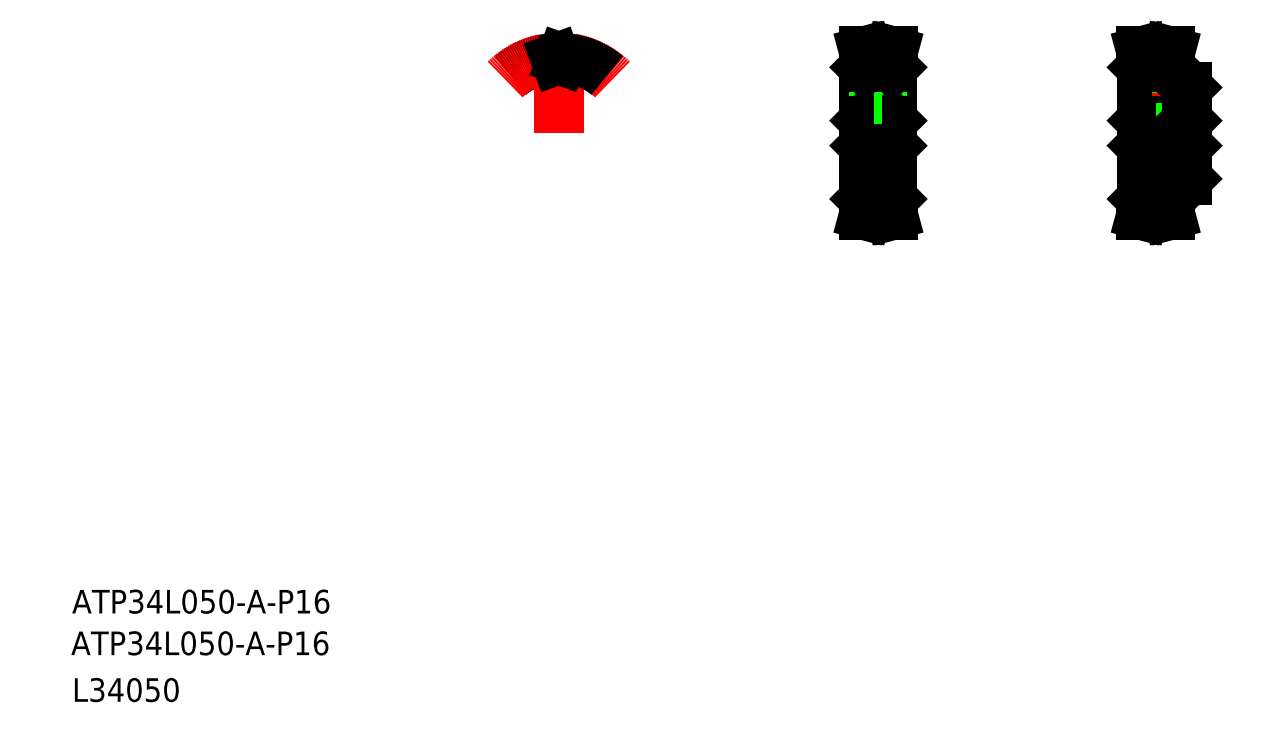
<metadata>
{"format":"dxf","ext":"dxf","renderer":"ezdxf+matplotlib","layout":"modelspace","background":"white","min_lineweight":24,"dpi":150}
</metadata>
<code>
0
SECTION
2
ENTITIES
0
TEXT
8
0
10
-160
20
-268.9
30
0
40
16
1
ATP34L050-A-P16
0
TEXT
8
0
10
-159.3
20
-240.6
30
0
40
16
1
ATP34L050-A-P16
0
TEXT
8
0
10
-159.3
20
-300.6
30
0
40
16
1
L34050
0
LINE
8
0
10
378.8
20
40.91
30
0
11
378.8
21
130.3
31
0
0
LINE
8
0
10
397.8
20
40.91
30
0
11
397.8
21
130.3
31
0
0
LINE
8
0
10
395.3
20
40.61
30
0
11
395.3
21
34.45
31
0
0
LINE
8
0
10
381.3
20
40.61
30
0
11
381.3
21
34.45
31
0
0
LINE
8
0
10
379.7
20
40.61
30
0
11
379.7
21
34.66
31
0
0
LINE
8
0
10
396.9
20
40.61
30
0
11
396.9
21
34.66
31
0
0
LINE
8
CENTER
10
381.2
20
34.07
30
0
11
395.4
21
34.07
31
0
0
LINE
8
0
10
381.3
20
34.45
30
0
11
395.3
21
34.45
31
0
0
LINE
8
0
10
380.1
20
30.11
30
0
11
381.3
21
34.45
31
0
0
LINE
8
0
10
378.5
20
30.11
30
0
11
379.7
21
34.66
31
0
0
LINE
8
0
10
378.5
20
30.11
30
0
11
380.1
21
30.11
31
0
0
LINE
8
0
10
395.3
20
34.45
30
0
11
396.5
21
30.11
31
0
0
LINE
8
0
10
396.5
20
30.11
30
0
11
398.1
21
30.11
31
0
0
LINE
8
0
10
396.9
20
34.66
30
0
11
398.1
21
30.11
31
0
0
LINE
8
0
10
381.3
20
36.58
30
0
11
395.3
21
36.58
31
0
0
LINE
8
0
10
378.8
20
40.91
30
0
11
379.1
21
40.61
31
0
0
LINE
8
0
10
379.1
20
40.61
30
0
11
381.3
21
40.61
31
0
0
LINE
8
0
10
397.8
20
40.91
30
0
11
397.5
21
40.61
31
0
0
LINE
8
0
10
395.3
20
40.61
30
0
11
397.5
21
40.61
31
0
0
LINE
8
CENTER
10
372.8
20
85.61
30
0
11
403.8
21
85.61
31
0
0
LINE
8
CENTER
10
388.3
20
89.61
30
0
11
388.3
21
141.1
31
0
0
LINE
8
0
10
391.1
20
108.6
30
0
11
391.1
21
134.6
31
0
0
LINE
8
0
10
385.6
20
108.6
30
0
11
385.6
21
134.6
31
0
0
LINE
8
0
10
385.8
20
93.61
30
0
11
385.8
21
108.6
31
0
0
LINE
8
0
10
386.3
20
93.61
30
0
11
386.3
21
108.6
31
0
0
LINE
8
0
10
390.8
20
93.61
30
0
11
390.8
21
108.6
31
0
0
LINE
8
0
10
390.3
20
93.61
30
0
11
390.3
21
108.6
31
0
0
LINE
8
0
10
379.3
20
77.61
30
0
11
397.3
21
77.61
31
0
0
LINE
8
0
10
379.3
20
93.61
30
0
11
397.3
21
93.61
31
0
0
LINE
8
0
10
378.8
20
77.11
30
0
11
379.3
21
77.61
31
0
0
LINE
8
0
10
378.8
20
94.11
30
0
11
379.3
21
93.61
31
0
0
LINE
8
0
10
379.3
20
93.61
30
0
11
379.3
21
77.61
31
0
0
LINE
8
0
10
397.8
20
77.11
30
0
11
397.3
21
77.61
31
0
0
LINE
8
0
10
397.8
20
94.11
30
0
11
397.3
21
93.61
31
0
0
LINE
8
0
10
397.3
20
93.61
30
0
11
397.3
21
77.61
31
0
0
LINE
8
0
10
385.6
20
108.6
30
0
11
391.1
21
108.6
31
0
0
LINE
8
CENTER
10
381.2
20
137.1
30
0
11
395.4
21
137.1
31
0
0
LINE
8
0
10
381.3
20
134.6
30
0
11
395.3
21
134.6
31
0
0
LINE
8
0
10
381.3
20
136.8
30
0
11
395.3
21
136.8
31
0
0
LINE
8
0
10
378.5
20
141.1
30
0
11
379.7
21
136.6
31
0
0
LINE
8
0
10
380.1
20
141.1
30
0
11
381.3
21
136.8
31
0
0
LINE
8
0
10
378.8
20
130.3
30
0
11
379.1
21
130.6
31
0
0
LINE
8
0
10
378.5
20
141.1
30
0
11
380.1
21
141.1
31
0
0
LINE
8
0
10
379.1
20
130.6
30
0
11
381.3
21
130.6
31
0
0
LINE
8
0
10
379.7
20
130.6
30
0
11
379.7
21
136.6
31
0
0
LINE
8
0
10
381.3
20
130.6
30
0
11
381.3
21
136.8
31
0
0
LINE
8
0
10
396.5
20
141.1
30
0
11
398.1
21
141.1
31
0
0
LINE
8
0
10
396.9
20
136.6
30
0
11
398.1
21
141.1
31
0
0
LINE
8
0
10
395.3
20
136.8
30
0
11
396.5
21
141.1
31
0
0
LINE
8
0
10
395.3
20
130.6
30
0
11
397.5
21
130.6
31
0
0
LINE
8
0
10
397.8
20
130.3
30
0
11
397.5
21
130.6
31
0
0
LINE
8
0
10
396.9
20
130.6
30
0
11
396.9
21
136.6
31
0
0
LINE
8
0
10
395.3
20
132.1
30
0
11
395.3
21
132.1
31
0
0
LINE
8
0
10
395.3
20
133.7
30
0
11
395.3
21
133.7
31
0
0
LINE
8
0
10
395.3
20
130.6
30
0
11
395.3
21
136.8
31
0
0
LINE
8
CENTER
10
561.1
20
85.61
30
0
11
604.1
21
85.61
31
0
0
LINE
8
0
10
567.6
20
93.61
30
0
11
597.6
21
93.61
31
0
0
LINE
8
0
10
567.6
20
77.61
30
0
11
597.6
21
77.61
31
0
0
LINE
8
0
10
586.1
20
117.1
30
0
11
597.6
21
117.1
31
0
0
LINE
8
0
10
586.1
20
54.11
30
0
11
597.6
21
54.11
31
0
0
LINE
8
0
10
567.1
20
40.91
30
0
11
567.1
21
130.3
31
0
0
LINE
8
0
10
567.1
20
60.91
30
0
11
567.1
21
110.3
31
0
0
LINE
8
0
10
585.2
20
40.61
30
0
11
585.2
21
34.66
31
0
0
LINE
8
0
10
568
20
40.61
30
0
11
568
21
34.66
31
0
0
LINE
8
0
10
569.6
20
40.61
30
0
11
569.6
21
34.45
31
0
0
LINE
8
0
10
583.6
20
40.61
30
0
11
583.6
21
34.45
31
0
0
LINE
8
CENTER
10
569.5
20
34.07
30
0
11
583.7
21
34.07
31
0
0
LINE
8
0
10
569.6
20
34.45
30
0
11
583.6
21
34.45
31
0
0
LINE
8
0
10
566.8
20
30.11
30
0
11
568.5
21
30.11
31
0
0
LINE
8
0
10
566.8
20
30.11
30
0
11
568
21
34.66
31
0
0
LINE
8
0
10
568.5
20
30.11
30
0
11
569.6
21
34.45
31
0
0
LINE
8
0
10
585.2
20
34.66
30
0
11
586.5
21
30.11
31
0
0
LINE
8
0
10
584.8
20
30.11
30
0
11
586.5
21
30.11
31
0
0
LINE
8
0
10
583.6
20
34.45
30
0
11
584.8
21
30.11
31
0
0
LINE
8
0
10
569.6
20
36.58
30
0
11
583.6
21
36.58
31
0
0
LINE
8
0
10
567.4
20
40.61
30
0
11
569.6
21
40.61
31
0
0
LINE
8
0
10
567.1
20
40.91
30
0
11
567.4
21
40.61
31
0
0
LINE
8
0
10
583.6
20
40.61
30
0
11
585.8
21
40.61
31
0
0
LINE
8
0
10
586.1
20
40.91
30
0
11
585.8
21
40.61
31
0
0
LINE
8
0
10
586.1
20
40.91
30
0
11
586.1
21
54.11
31
0
0
LINE
8
0
10
586.1
20
117.1
30
0
11
586.1
21
130.3
31
0
0
LINE
8
CENTER
10
591.1
20
91.61
30
0
11
591.1
21
119.1
31
0
0
LINE
8
0
10
588.6
20
93.61
30
0
11
588.6
21
117.1
31
0
0
LINE
8
0
10
593.1
20
93.61
30
0
11
593.1
21
117.1
31
0
0
LINE
8
0
10
589.1
20
93.61
30
0
11
589.1
21
117.1
31
0
0
LINE
8
0
10
567.6
20
93.61
30
0
11
567.6
21
77.61
31
0
0
LINE
8
0
10
567.1
20
77.11
30
0
11
567.6
21
77.61
31
0
0
LINE
8
0
10
567.1
20
94.11
30
0
11
567.6
21
93.61
31
0
0
LINE
8
CENTER
10
569.5
20
137.1
30
0
11
583.7
21
137.1
31
0
0
LINE
8
0
10
569.6
20
134.6
30
0
11
583.6
21
134.6
31
0
0
LINE
8
0
10
569.6
20
136.8
30
0
11
583.6
21
136.8
31
0
0
LINE
8
0
10
567.1
20
130.3
30
0
11
567.4
21
130.6
31
0
0
LINE
8
0
10
567.4
20
130.6
30
0
11
569.6
21
130.6
31
0
0
LINE
8
0
10
568.5
20
141.1
30
0
11
569.6
21
136.8
31
0
0
LINE
8
0
10
569.6
20
130.6
30
0
11
569.6
21
136.8
31
0
0
LINE
8
0
10
568
20
130.6
30
0
11
568
21
136.6
31
0
0
LINE
8
0
10
566.8
20
141.1
30
0
11
568
21
136.6
31
0
0
LINE
8
0
10
566.8
20
141.1
30
0
11
568.5
21
141.1
31
0
0
LINE
8
0
10
586.1
20
130.3
30
0
11
585.8
21
130.6
31
0
0
LINE
8
0
10
583.6
20
130.6
30
0
11
585.8
21
130.6
31
0
0
LINE
8
0
10
583.6
20
130.6
30
0
11
583.6
21
136.8
31
0
0
LINE
8
0
10
583.6
20
136.8
30
0
11
584.8
21
141.1
31
0
0
LINE
8
0
10
584.8
20
141.1
30
0
11
586.5
21
141.1
31
0
0
LINE
8
0
10
585.2
20
136.6
30
0
11
586.5
21
141.1
31
0
0
LINE
8
0
10
585.2
20
130.6
30
0
11
585.2
21
136.6
31
0
0
LINE
8
0
10
598.1
20
54.61
30
0
11
598.1
21
116.6
31
0
0
LINE
8
0
10
597.6
20
54.11
30
0
11
598.1
21
54.61
31
0
0
LINE
8
0
10
593.6
20
93.61
30
0
11
593.6
21
117.1
31
0
0
LINE
8
0
10
597.6
20
77.61
30
0
11
598.1
21
77.11
31
0
0
LINE
8
0
10
597.6
20
93.61
30
0
11
598.1
21
94.11
31
0
0
LINE
8
0
10
597.6
20
93.61
30
0
11
597.6
21
77.61
31
0
0
LINE
8
0
10
597.6
20
117.1
30
0
11
598.1
21
116.6
31
0
0
ARC
8
0
10
171.2
20
85.61
30
0
40
51.16
50
93.03
51
130
0
ARC
8
CENTER
10
171.2
20
85.61
30
0
40
51.54
50
45
51
135
0
LINE
8
CENTER
10
171.2
20
85.61
30
0
11
171.2
21
143.6
31
0
0
ARC
8
0
10
171.2
20
85.61
30
0
40
49.03
50
88.9
51
91.1
0
LINE
8
0
10
173
20
135.2
30
0
11
173.4
21
136.3
31
0
0
LINE
8
0
10
169.5
20
135.2
30
0
11
169.1
21
136.3
31
0
0
ARC
8
0
10
171.2
20
85.61
30
0
40
51.16
50
50
51
86.97
0
ARC
8
0
10
168.6
20
136.2
30
0
40
0.53
50
20
51
93.03
0
ARC
8
0
10
173.9
20
136.2
30
0
40
0.53
50
86.97
51
160
0
ARC
8
0
10
170.3
20
135.5
30
0
40
0.86
50
200
51
271.1
0
ARC
8
0
10
172.2
20
135.5
30
0
40
0.86
50
268.9
51
340
0
ENDSEC
0
EOF

</code>
